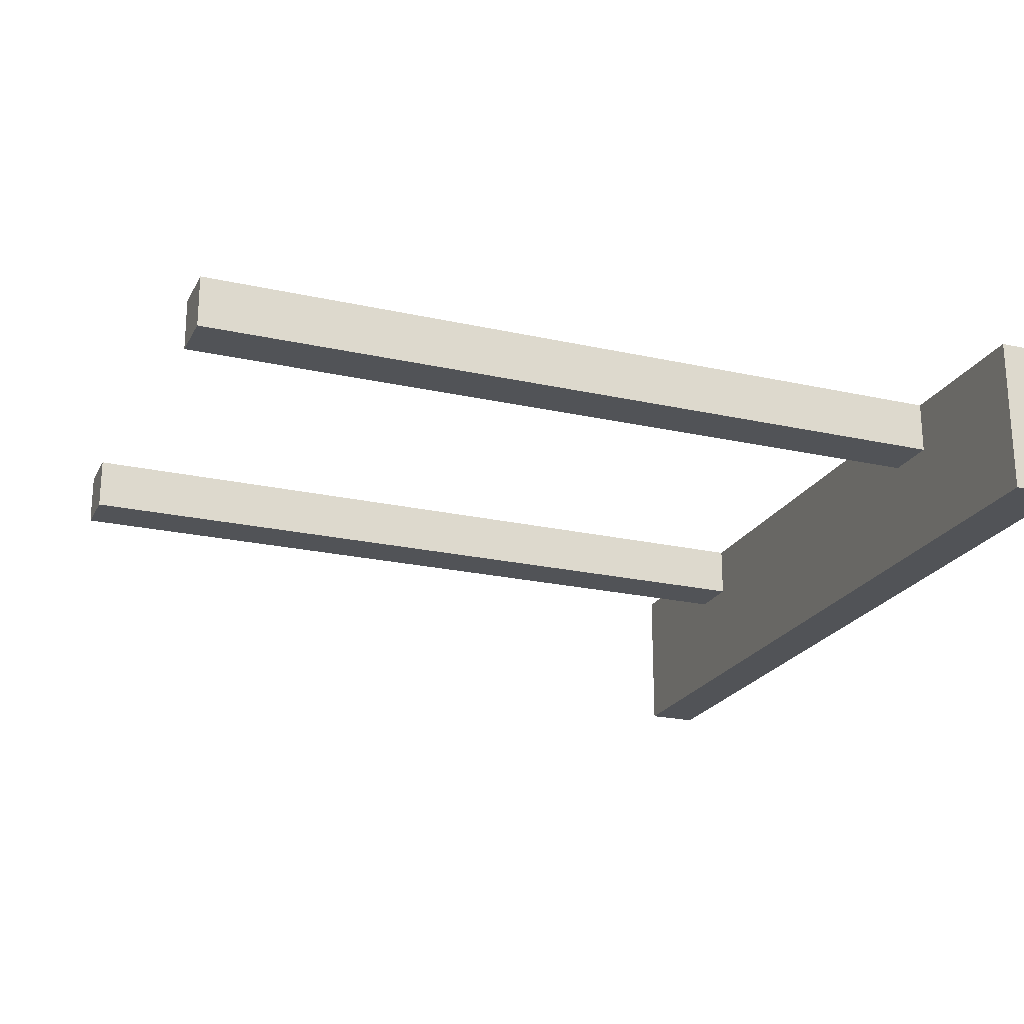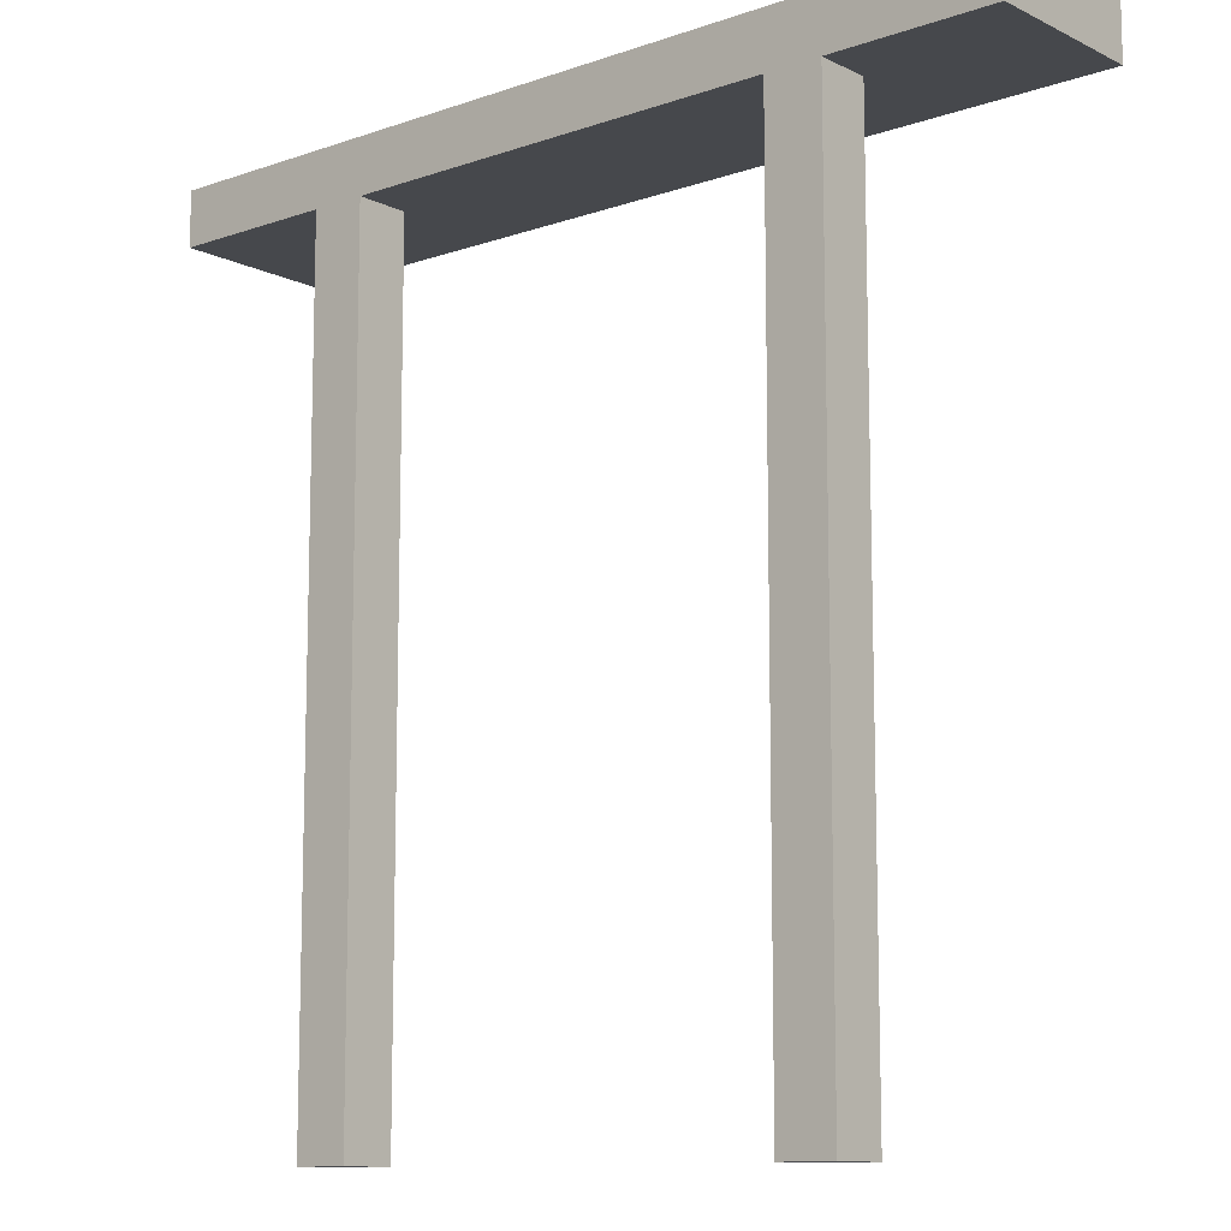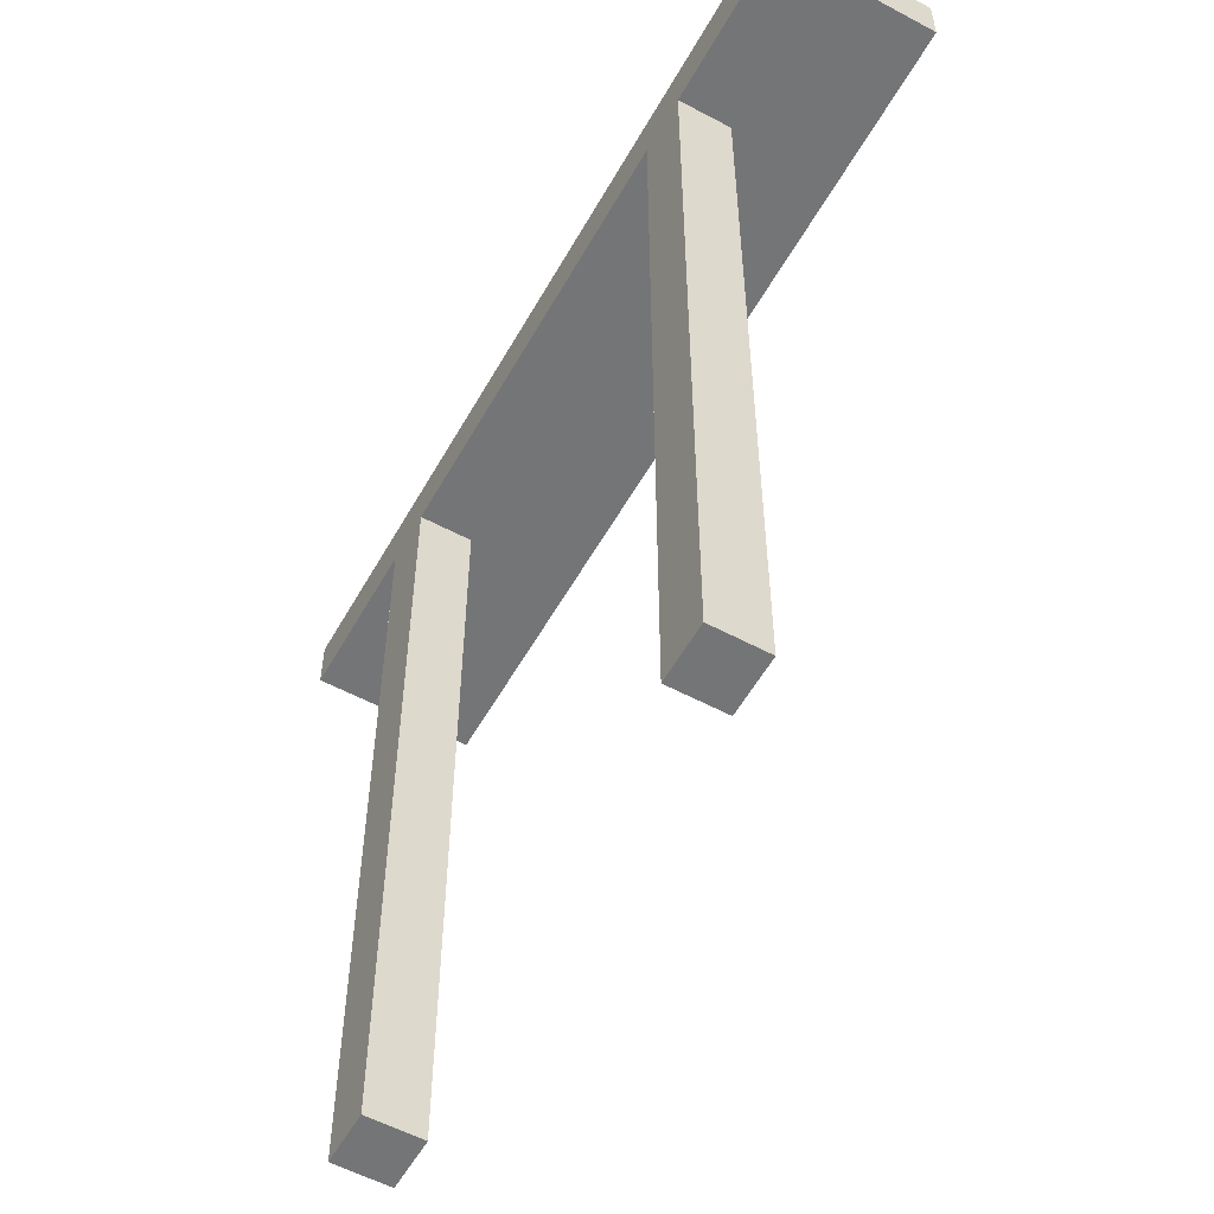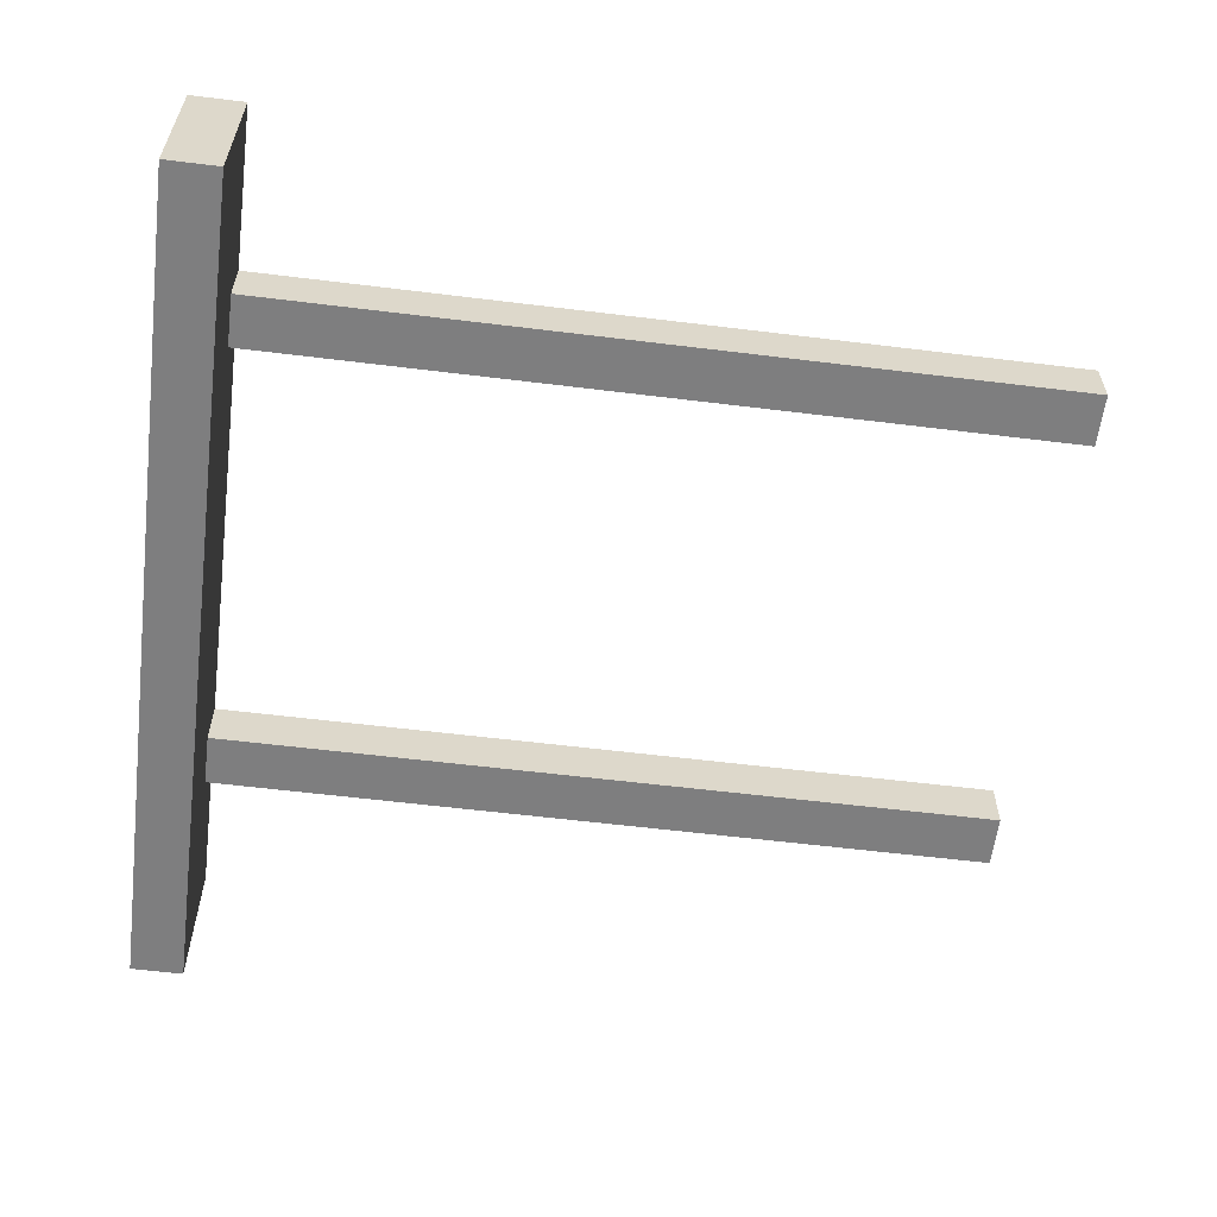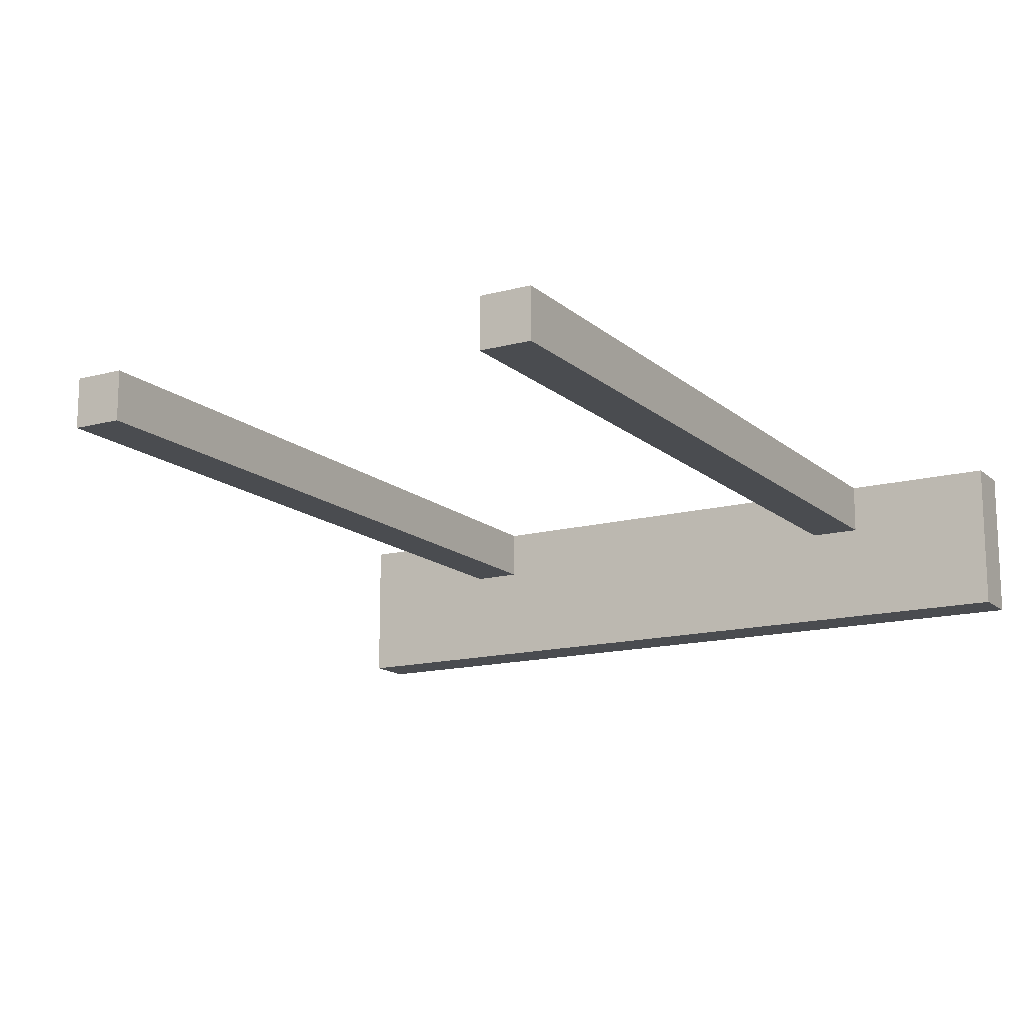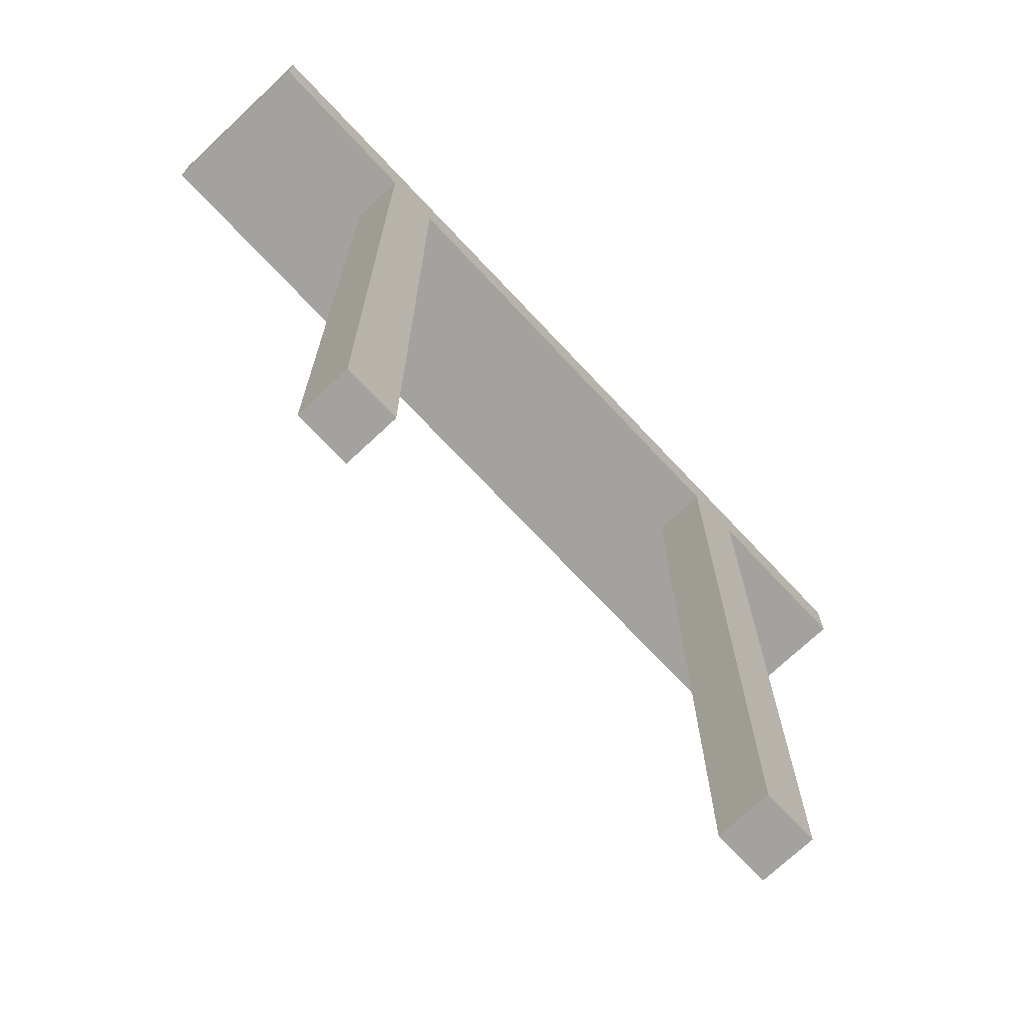
<metadata>
{"format":"obj","ext":"obj","renderer":"f3d","projection":"perspective","resolution":1024,"background":"white","views":[{"elev":-22.2,"azim":68.6,"up":"+Z"},{"elev":-11.1,"azim":40.4,"up":"+Y"},{"elev":-56.4,"azim":60.8,"up":"+Y"},{"elev":-59.4,"azim":-97.2,"up":"+Z"},{"elev":-14.7,"azim":30.1,"up":"+Z"},{"elev":-72.4,"azim":-46.8,"up":"+Y"}]}
</metadata>
<code>
v -0.312 0.438 0.438
v -0.312 0.438 0.5
v -0.25 0.438 0.5
v -0.25 0.438 0.438
v -0.312 -0.5 0.438
v -0.312 -0.5 0.5
v -0.25 -0.5 0.5
v -0.25 -0.5 0.438
v 0.5 0.438 0.313
v 0.5 0.438 0.5
v -0.5 0.438 0.5
v -0.5 0.438 0.313
v 0.5 0.5 0.313
v 0.5 0.5 0.5
v -0.5 0.5 0.5
v -0.5 0.5 0.313
v 0.313 -0.5 0.438
v 0.313 -0.5 0.5
v 0.25 -0.5 0.5
v 0.25 -0.5 0.438
v 0.313 0.438 0.438
v 0.313 0.438 0.5
v 0.25 0.438 0.5
v 0.25 0.438 0.438
g 1
f 8 7 6 5
f 1 4 8 5
f 2 1 5 6
f 3 2 6 7
f 21 22 18 17
f 22 23 19 18
f 23 24 20 19
f 24 21 17 20
f 17 18 19 20
f 4 3 7 8
g 2
f 13 14 10 9
f 14 15 11 10
f 15 16 12 11
f 16 13 9 12
f 9 10 11 12
f 16 15 14 13

</code>
